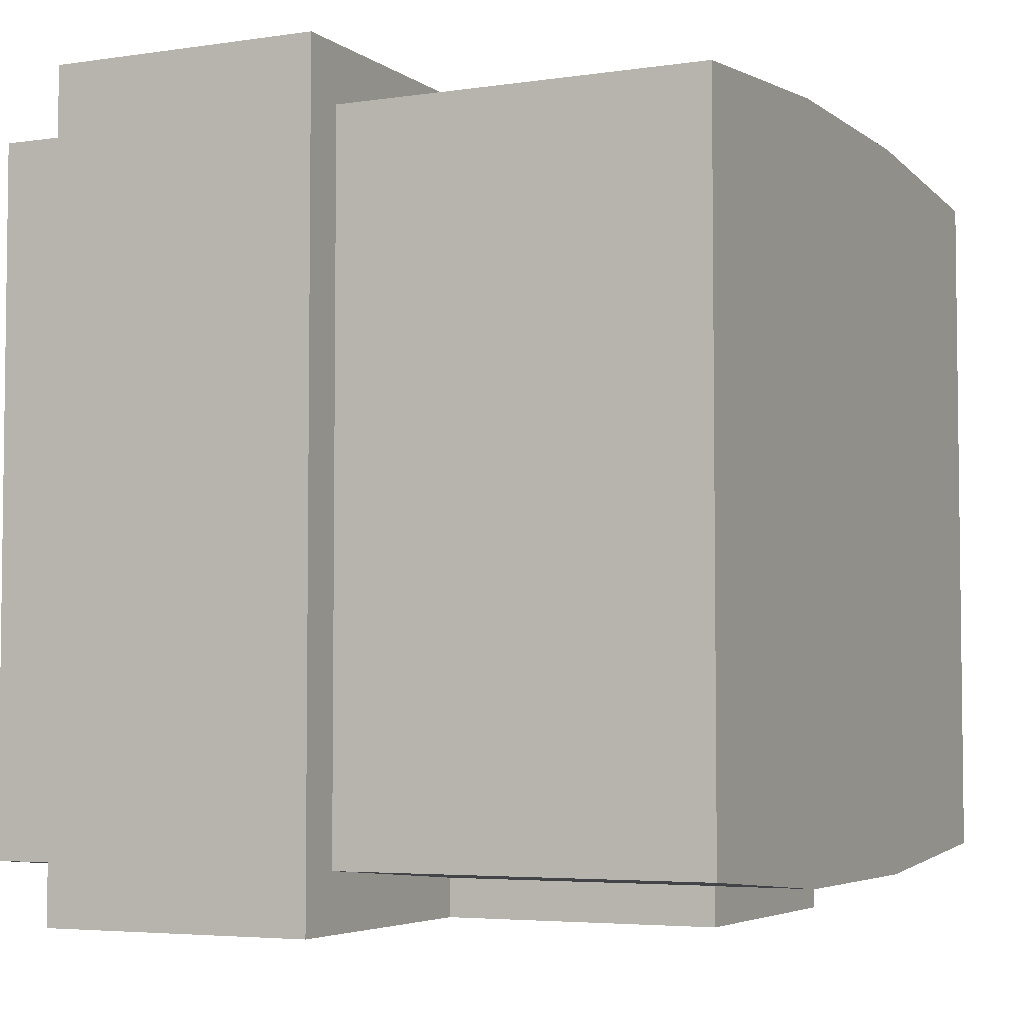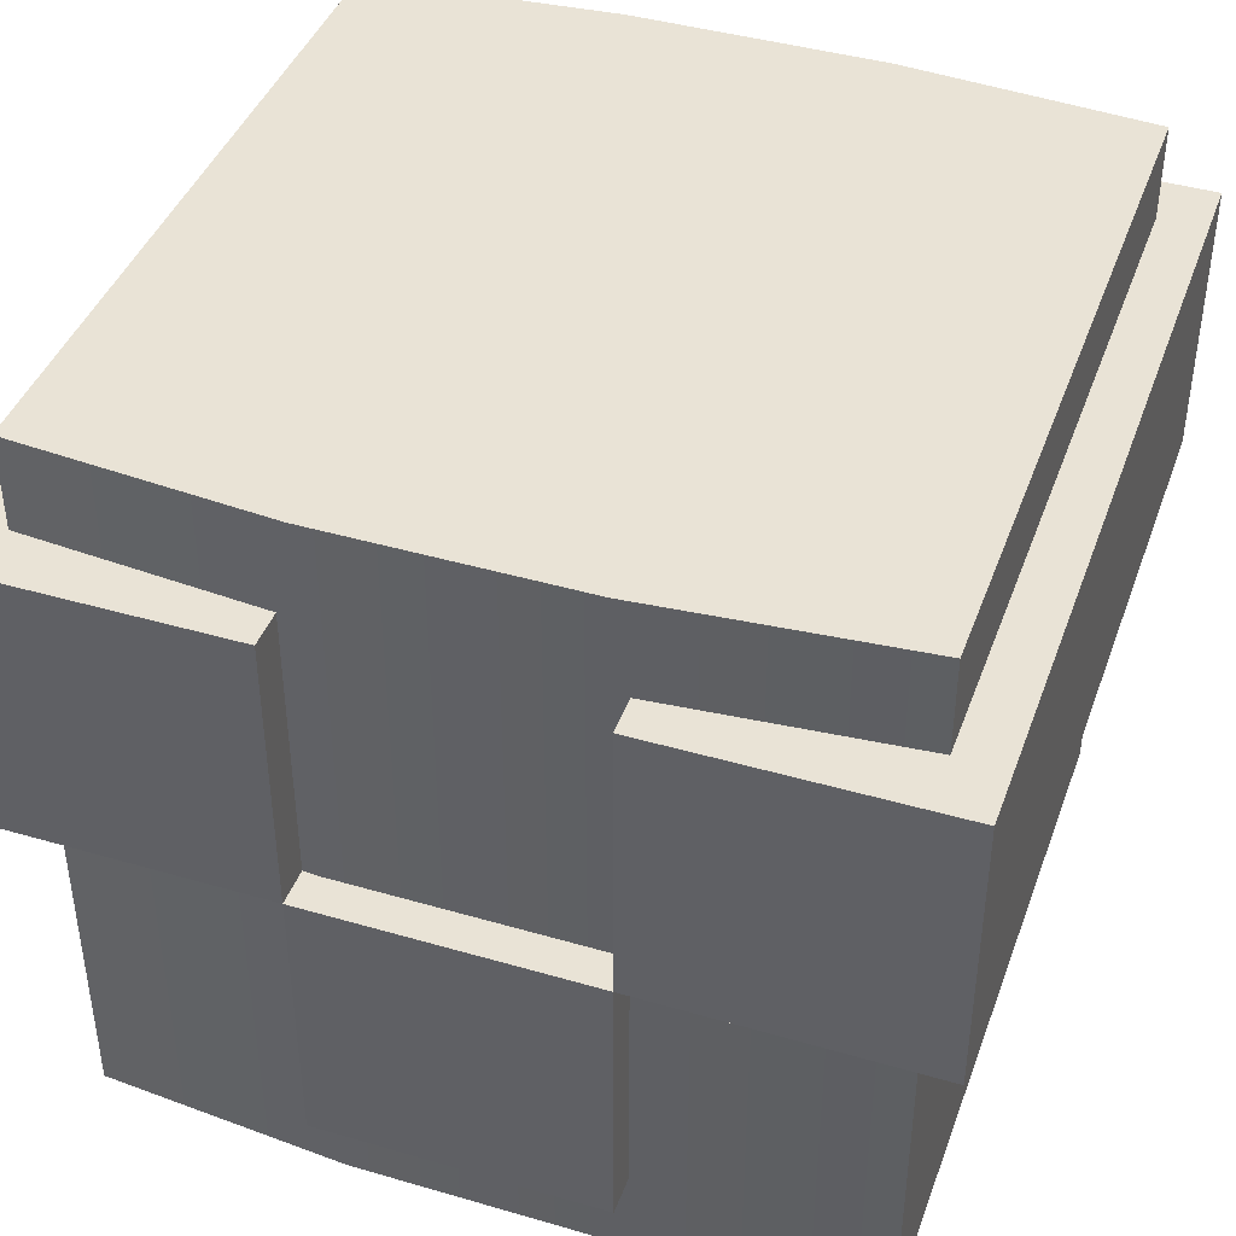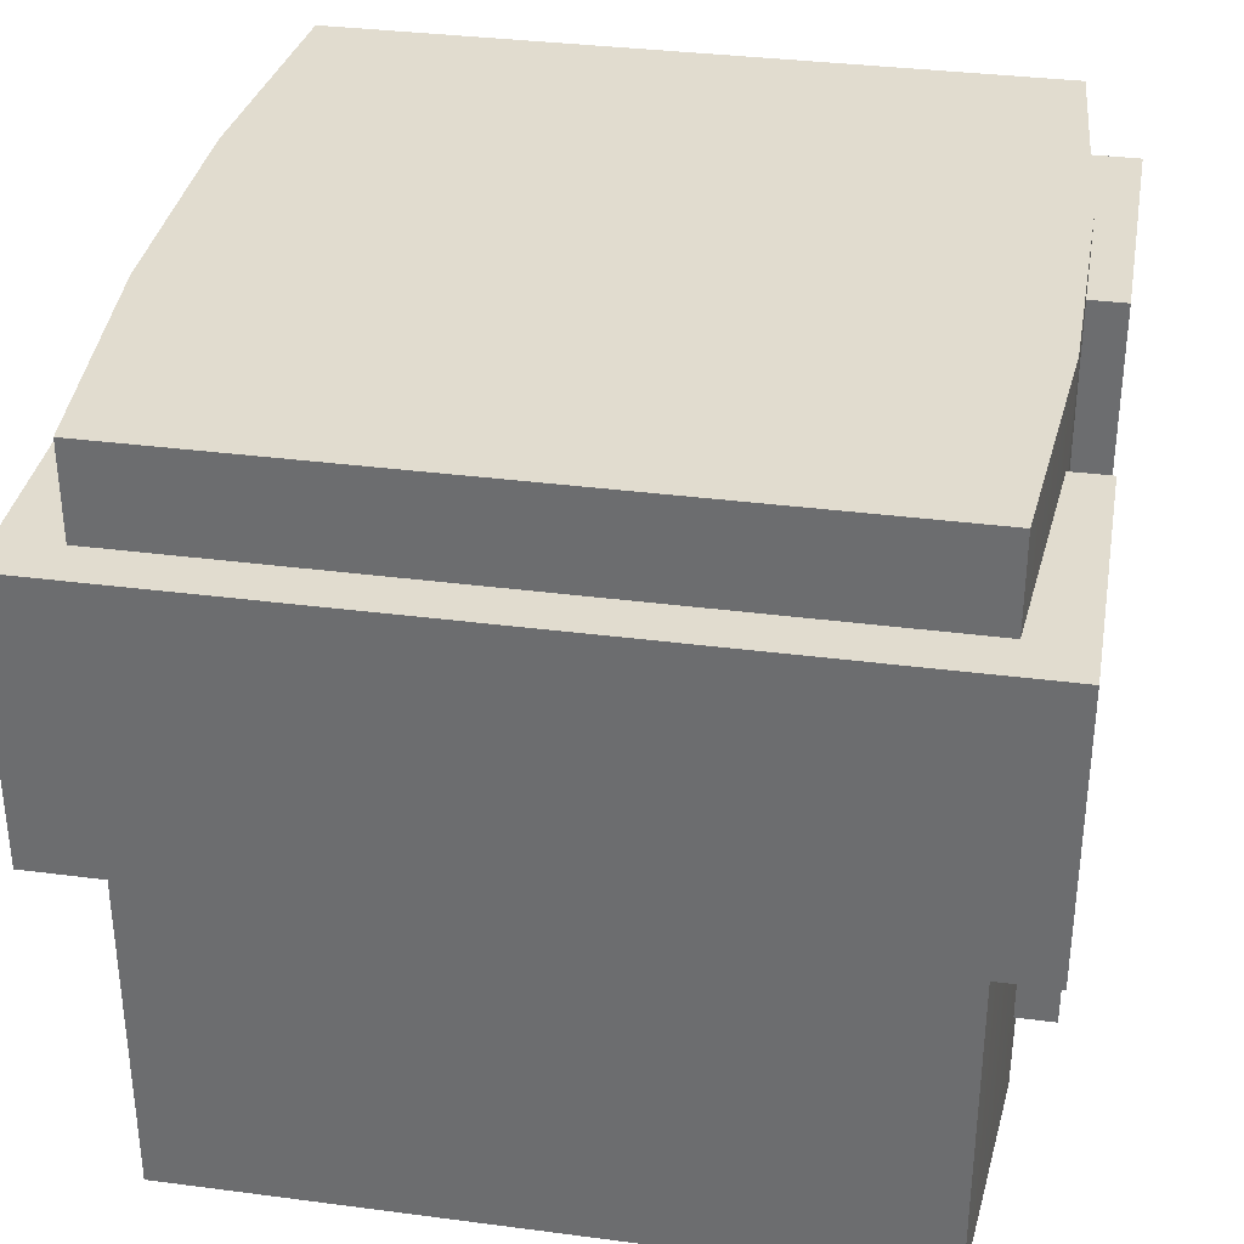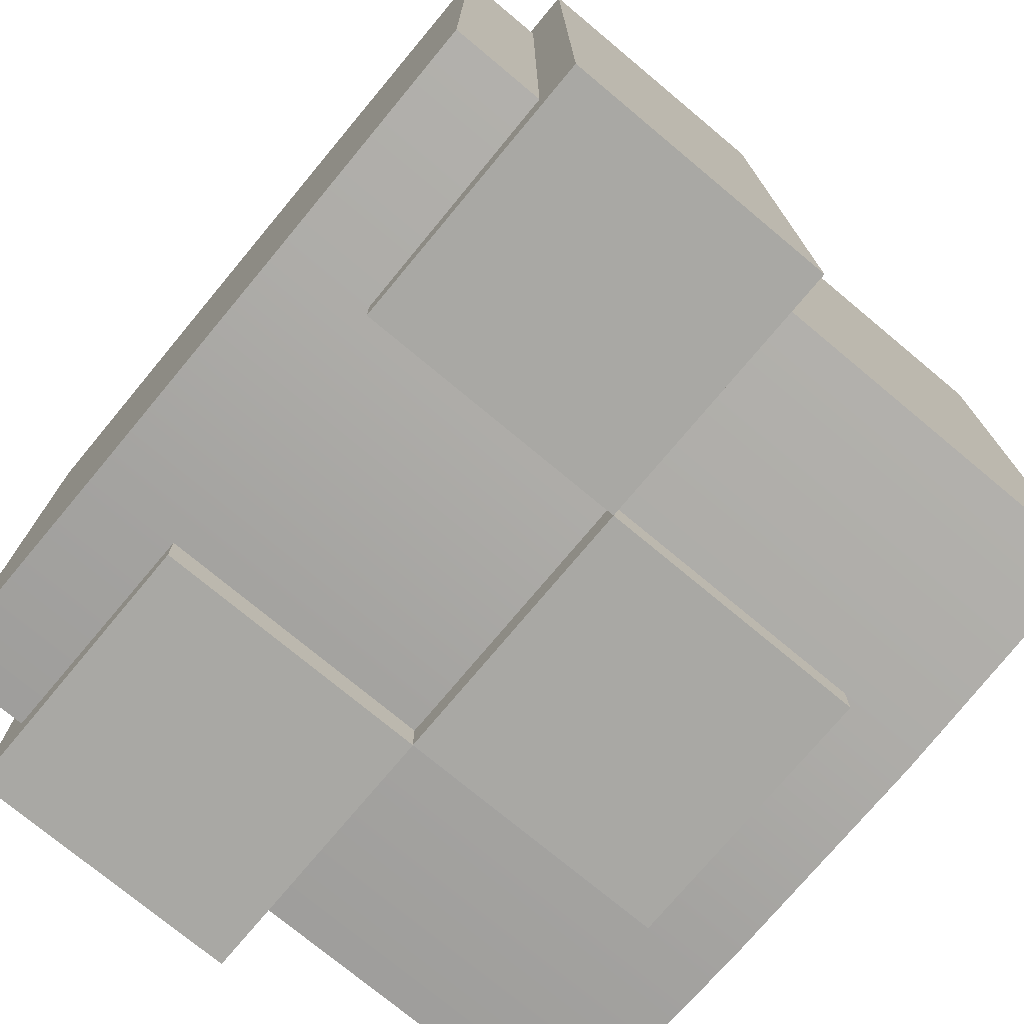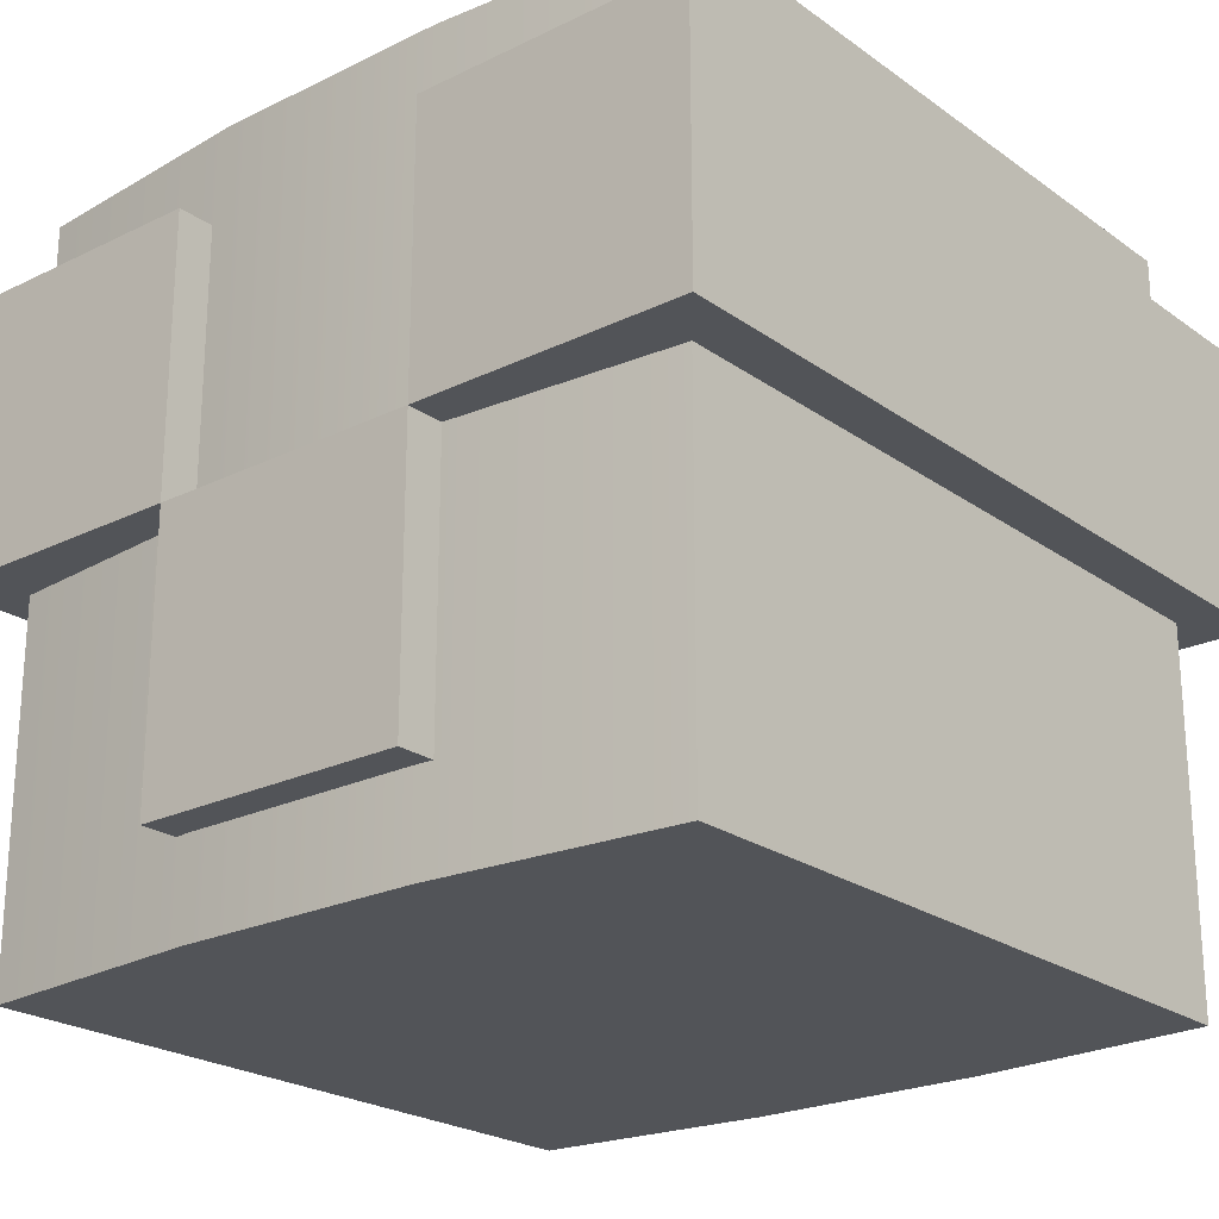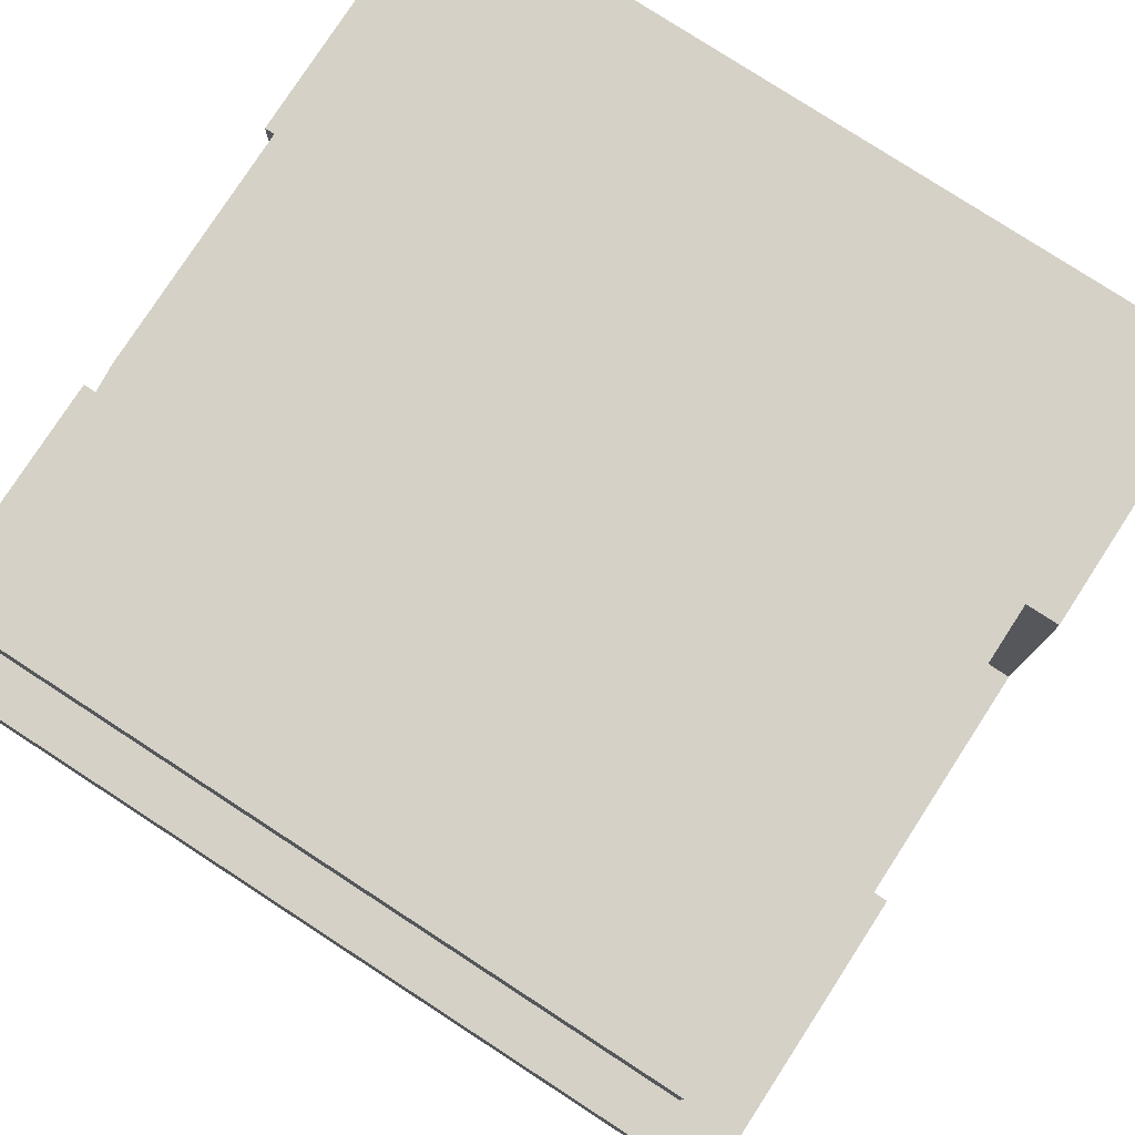
<metadata>
{"format":"obj","ext":"obj","renderer":"f3d","projection":"perspective","resolution":1024,"background":"white","views":[{"elev":-4.5,"azim":-64.1,"up":"+Z"},{"elev":42.0,"azim":19.3,"up":"+Y"},{"elev":34.5,"azim":100.0,"up":"+Y"},{"elev":-74.9,"azim":-129.8,"up":"+Z"},{"elev":-22.9,"azim":-140.2,"up":"+Y"},{"elev":78.7,"azim":-57.0,"up":"+Y"}]}
</metadata>
<code>
o Cube
v -0.5 0 0.4726
v -0.5 1 0.4726
v -0.5 0 -0.4726
v -0.5 1 -0.4726
v 0.5 0 0.4726
v 0.5 1 0.4726
v 0.5 0 -0.4726
v 0.5 1 -0.4726
v 0.1667 0 -0.5
v -0.1667 0 -0.5
v -0.1667 1 -0.5
v 0.1667 1 -0.5
v -0.1667 0 0.5
v 0.1667 0 0.5
v 0.1667 1 0.5
v -0.1667 1 0.5
f 1 2 4 3
f 9 12 8 7
f 7 8 6 5
f 13 16 2 1
f 9 7 5 14
f 11 4 2 16
f 8 12 15 6
f 12 11 16 15
f 3 10 13 1
f 10 9 14 13
f 5 6 15 14
f 14 15 16 13
f 3 4 11 10
f 10 11 12 9
o trin
v -0.1875 0.125 0.55
v -0.1875 0.5 0.55
v -0.1875 0.125 -0.55
v -0.1875 0.5 -0.55
v 0.1875 0.125 0.55
v 0.1875 0.5 0.55
v 0.1875 0.125 -0.55
v 0.1875 0.5 -0.55
v 0.1875 0.5 0.55
v 0.1875 0.875 0.55
v 0.1875 0.5 -0.55
v 0.1875 0.875 -0.55
v 0.5625 0.5 0.55
v 0.5625 0.875 0.55
v 0.5625 0.5 -0.55
v 0.5625 0.875 -0.55
v -0.5625 0.5 0.55
v -0.5625 0.875 0.55
v -0.5625 0.5 -0.55
v -0.5625 0.875 -0.55
v -0.1875 0.5 0.55
v -0.1875 0.875 0.55
v -0.1875 0.5 -0.55
v -0.1875 0.875 -0.55
f 17 18 20 19
f 19 20 24 23
f 23 24 22 21
f 21 22 18 17
f 19 23 21 17
f 24 20 18 22
f 25 26 28 27
f 27 28 32 31
f 31 32 30 29
f 29 30 26 25
f 27 31 29 25
f 32 28 26 30
f 33 34 36 35
f 35 36 40 39
f 39 40 38 37
f 37 38 34 33
f 35 39 37 33
f 40 36 34 38

</code>
